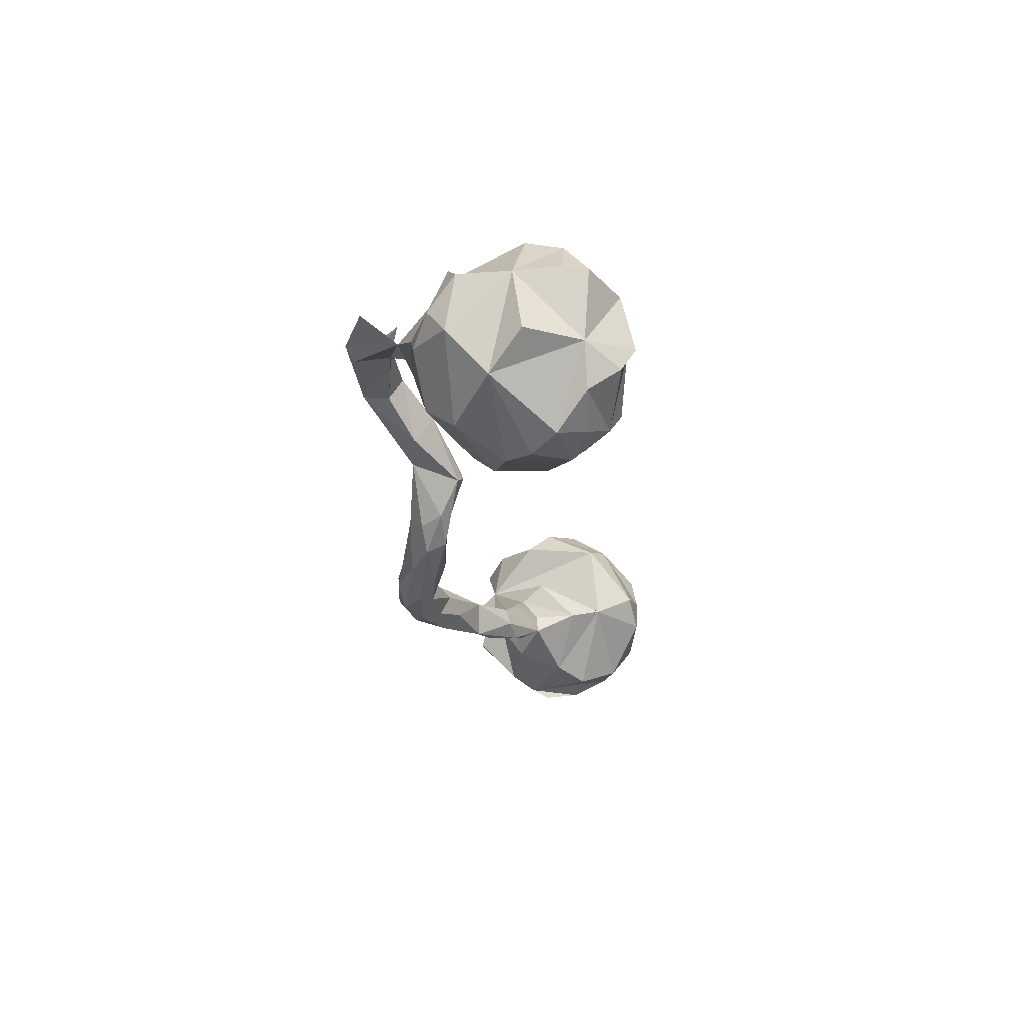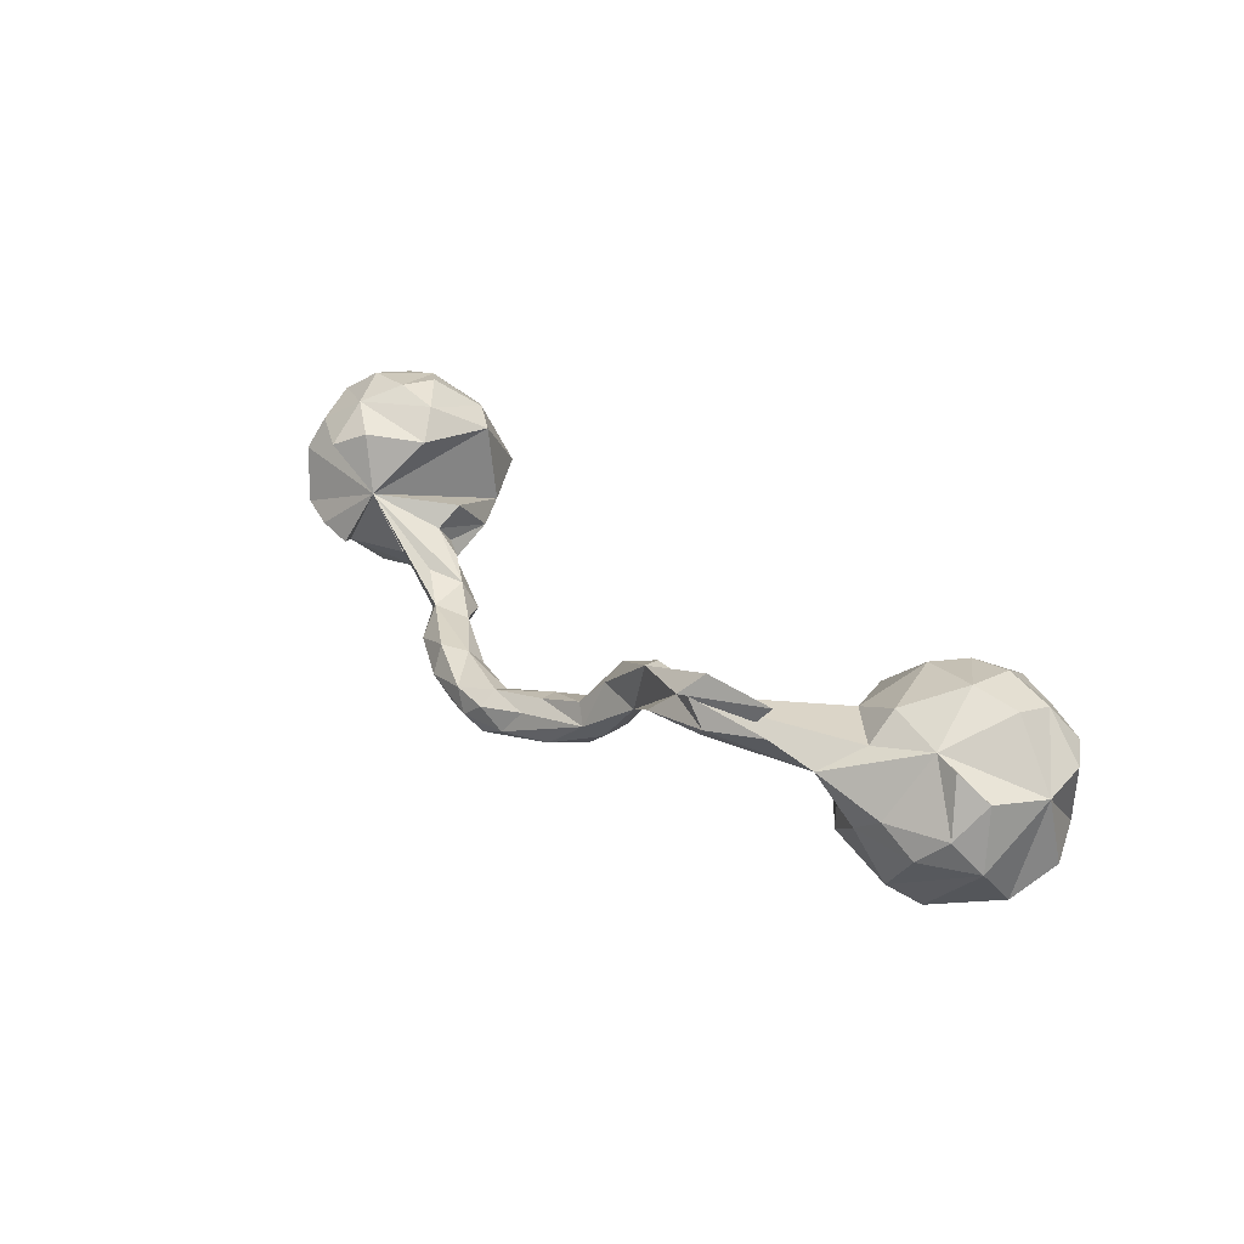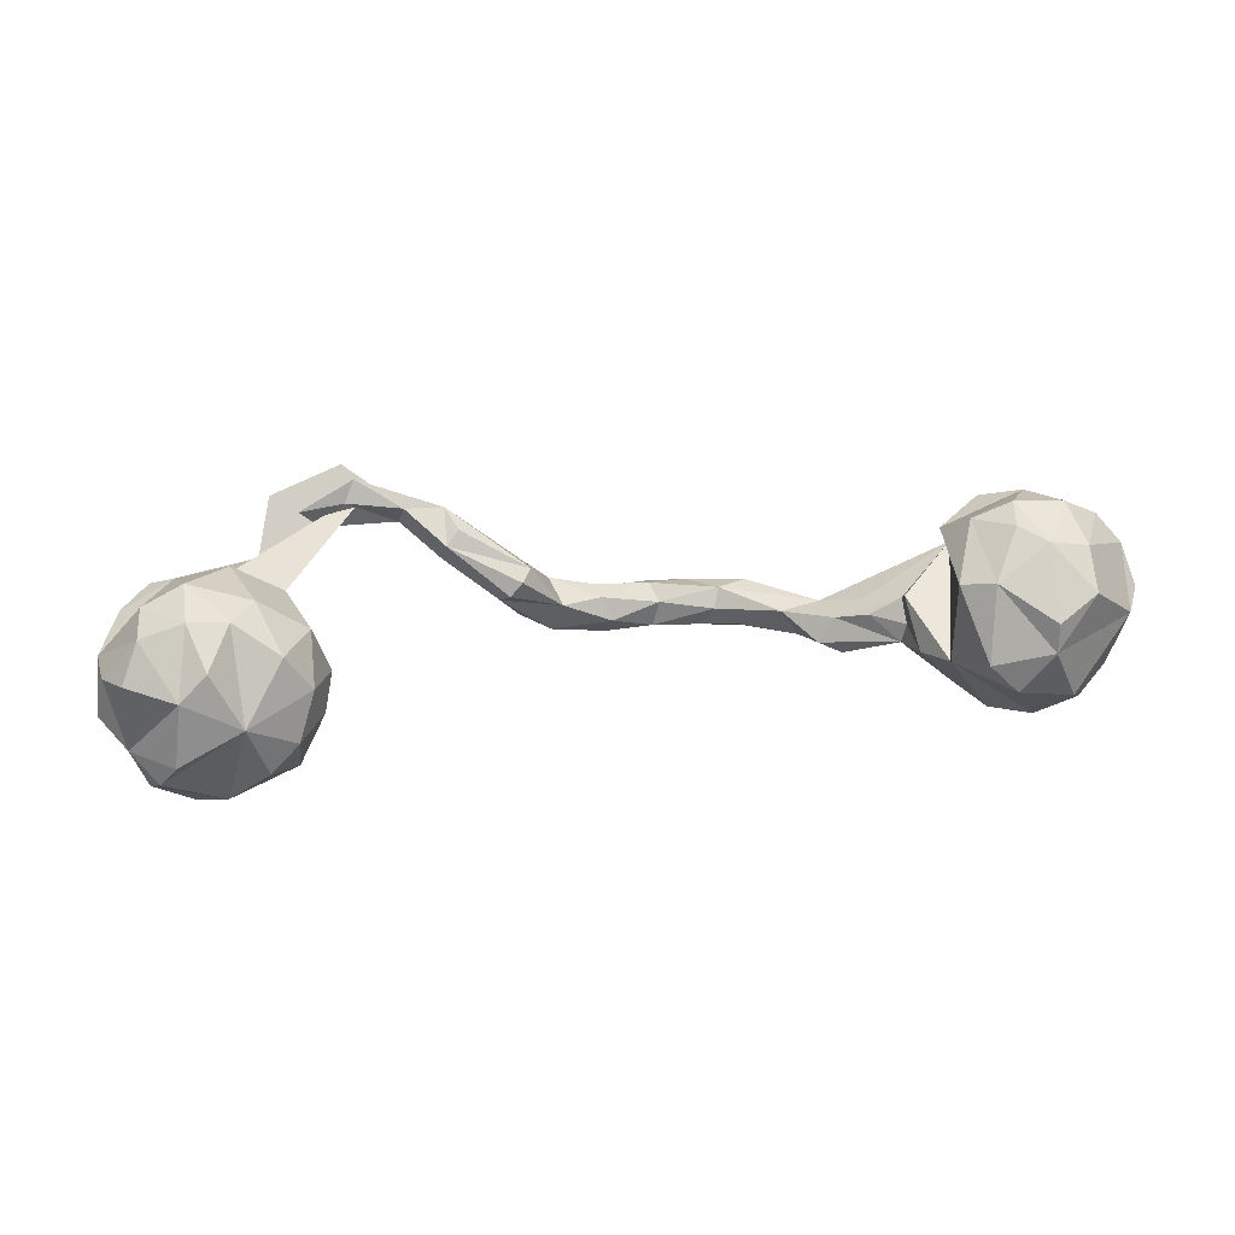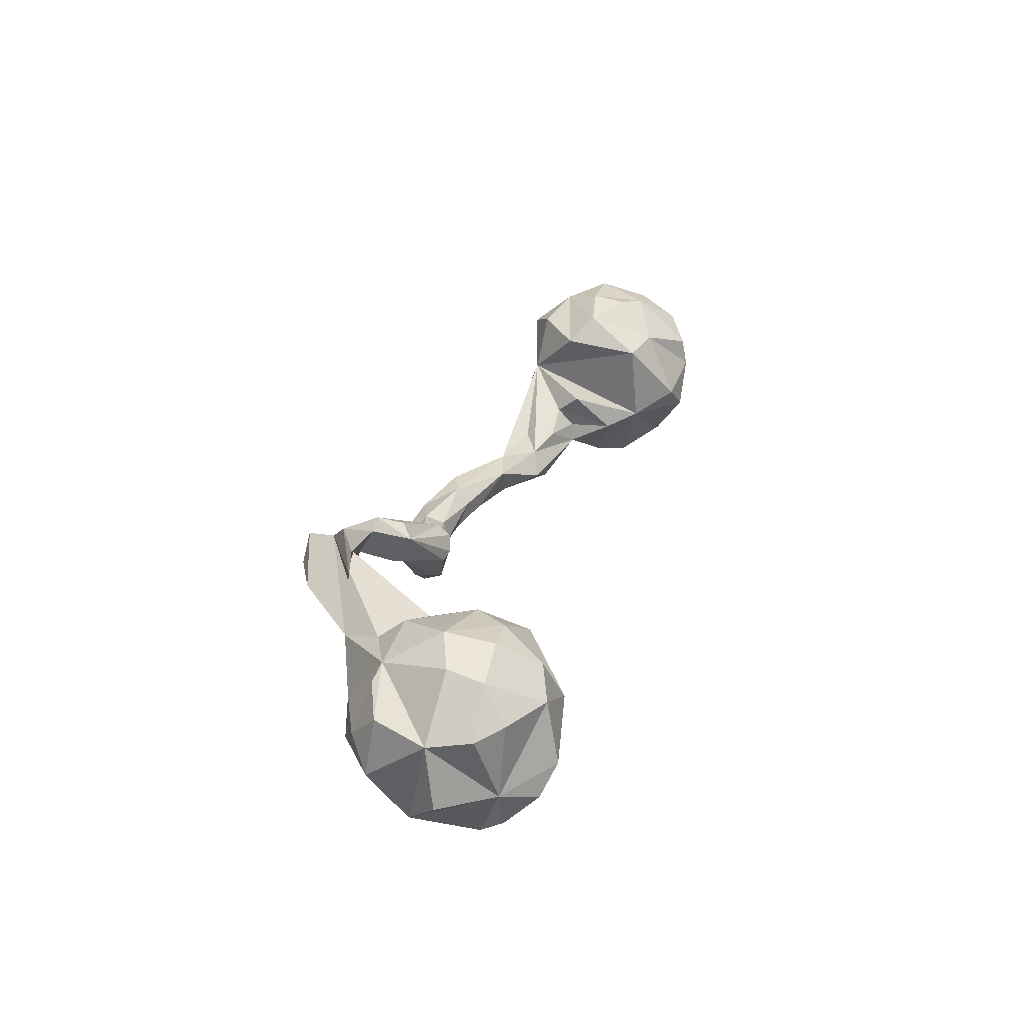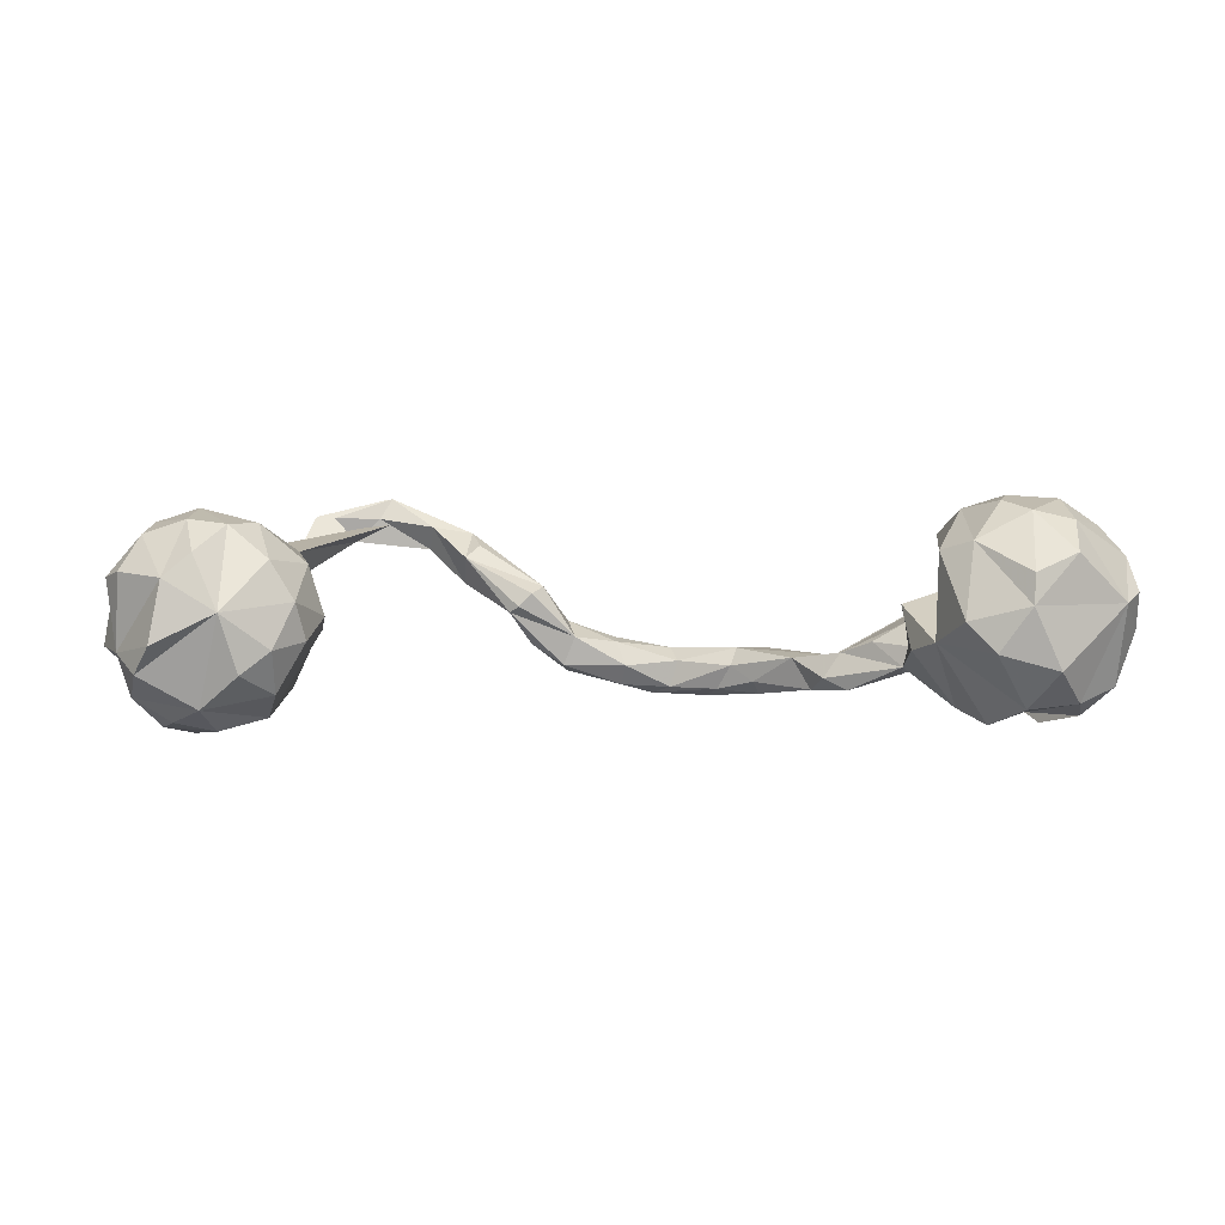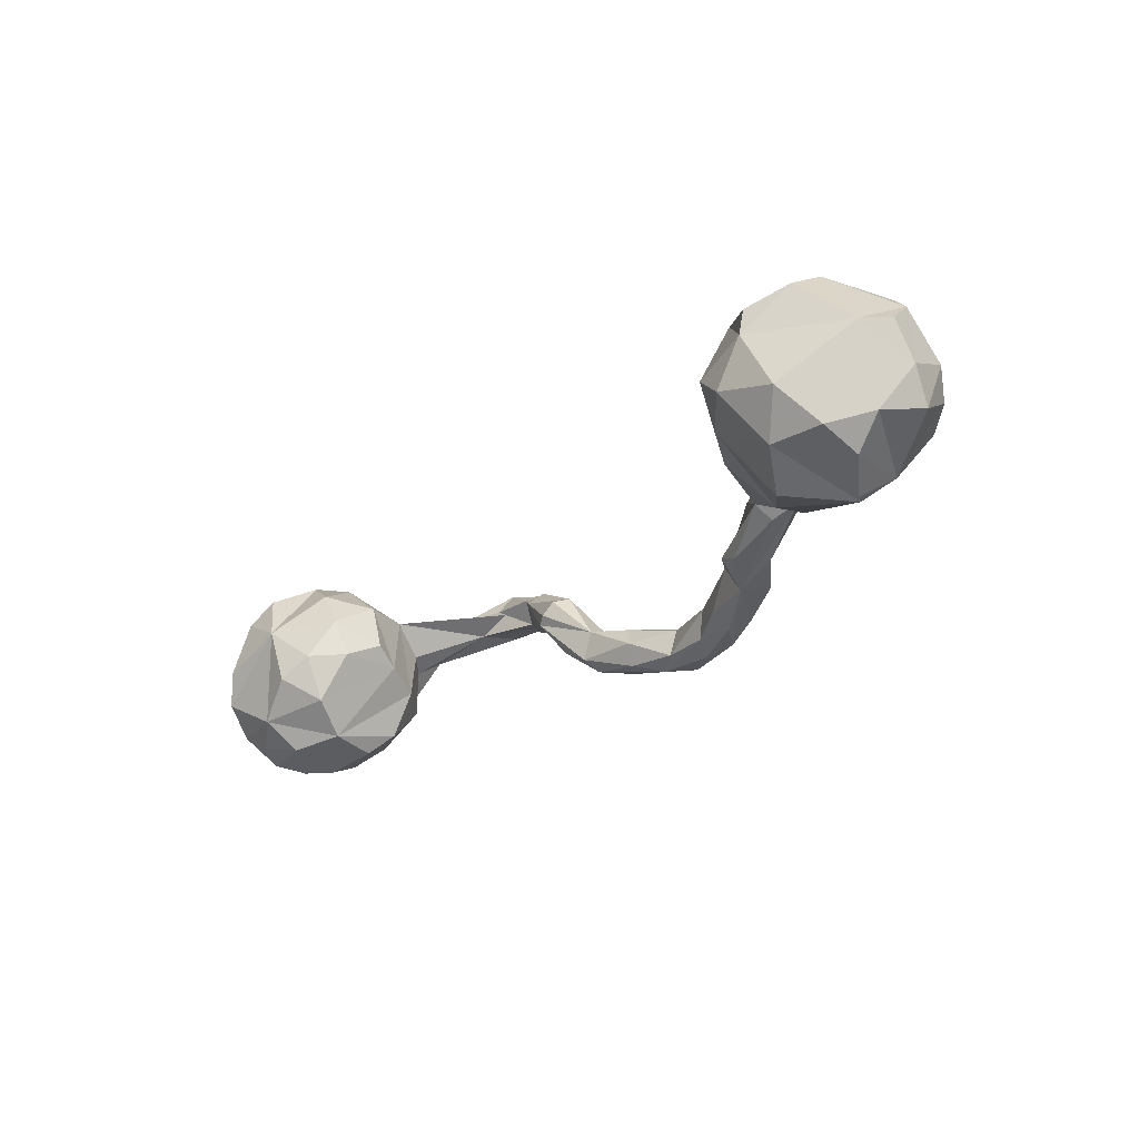
<metadata>
{"format":"obj","ext":"obj","renderer":"f3d","projection":"perspective","resolution":1024,"background":"white","views":[{"elev":-23.4,"azim":-85.2,"up":"+Z"},{"elev":29.9,"azim":-130.8,"up":"+Z"},{"elev":37.3,"azim":-6.7,"up":"+Z"},{"elev":30.3,"azim":-75.7,"up":"+Z"},{"elev":6.7,"azim":6.8,"up":"+Z"},{"elev":-27.9,"azim":49.7,"up":"+Z"}]}
</metadata>
<code>
v 0.9037 -0.04198 -0.007408
v 0.9028 -0.08242 0.06049
v 0.8783 -0.1385 0.04762
v 0.8853 0.001893 -0.06348
v 0.882 0.05037 0.03978
v 0.8861 -0.02817 0.1146
v 0.8547 0.08472 -0.005528
v 0.7635 0.06228 -0.1114
v 0.8418 -0.003715 0.1629
v 0.7936 -0.1206 0.1813
v 0.8666 -0.09438 -0.09625
v 0.8047 -0.1535 -0.1164
v 0.8239 0.1043 0.07696
v 0.794 -0.1926 0.1348
v 0.797 0.1261 -0.01987
v 0.8046 0.07416 0.1359
v 0.7693 -0.222 -0.05503
v 0.8111 -0.08419 -0.1471
v 0.7746 -0.02912 0.2099
v 0.622 0.09651 0.05111
v 0.7499 -0.01984 -0.1714
v 0.7168 -0.1814 -0.1239
v 0.7236 -0.126 0.1974
v 0.7211 -0.2413 0.05273
v 0.7255 0.04423 0.1881
v 0.7277 0.01179 -0.1584
v 0.7355 0.1367 -0.04
v 0.6745 -0.09186 0.2107
v 0.6654 -0.2401 -0.02596
v 0.7125 0.1191 0.1266
v 0.7227 -0.2305 0.1054
v 0.5705 -0.1522 -0.01999
v 0.6566 0.08177 0.1561
v 0.6855 -0.02628 0.2149
v 0.6593 -0.1097 -0.1621
v 0.6757 0.1306 -0.05937
v 0.574 0.00819 0.1454
v 0.6283 -0.1665 0.15
v 0.6085 -0.05704 -0.1429
v 0.6119 -0.03633 0.1919
v 0.6151 -0.2265 0.02406
v 0.5736 -0.138 0.1312
v 0.5714 0.07249 -0.05888
v 0.5904 0.03018 -0.1125
v 0.5666 0.04055 -0.07954
v 0.5204 -0.01321 -0.08101
v 0.5326 -0.0938 -0.04122
v 0.5291 -0.009662 -0.04516
v 0.5159 -0.02286 0.02834
v 0.5238 0.02088 -0.008427
v 0.4679 0.02238 -0.04244
v 0.4139 0.05192 -0.06651
v 0.4003 0.124 -0.08118
v 0.4708 0.0825 -0.05194
v 0.5208 0.02584 -0.09811
v 0.427 0.02979 -0.1297
v 0.4511 0.09358 -0.1194
v 0.3841 0.03973 -0.1103
v 0.3617 0.107 -0.1414
v 0.3671 0.178 -0.1144
v 0.3275 0.1045 -0.08409
v 0.2634 0.2313 -0.1234
v 0.2249 0.1817 -0.078
v 0.2571 0.1402 -0.1335
v 0.2662 0.1713 -0.16
v 0.278 0.202 -0.07926
v 0.1685 0.2077 -0.1701
v 0.2157 0.1561 -0.1074
v 0.2185 0.2272 -0.1566
v 0.1907 0.1721 -0.1526
v 0.1738 0.245 -0.1013
v 0.1454 0.255 -0.1393
v 0.105 0.1781 -0.1515
v 0.06852 0.1992 -0.1654
v 0.1019 0.2186 -0.08418
v 0.1008 0.252 -0.1043
v 0.1134 0.2388 -0.1657
v 0.1177 0.1831 -0.1036
v 0.05579 0.2436 -0.1361
v 0.02083 0.2259 -0.08953
v 0.008364 0.162 -0.06779
v 0.01698 0.1636 -0.1462
v -0.02275 0.2052 -0.1361
v 0.02744 0.1436 -0.1089
v 0.001776 0.197 -0.06357
v -0.1067 0.1989 -0.06623
v -0.06294 0.1294 -0.05598
v -0.1194 0.1237 0.03523
v -0.08402 0.1302 -0.1076
v -0.08251 0.1673 -0.1227
v -0.1286 0.1724 -0.08475
v -0.1359 0.09453 0.02549
v -0.08354 0.1865 -0.03399
v -0.1295 0.1706 0.01828
v -0.1427 0.1329 -0.07057
v -0.1587 0.08764 0.001924
v -0.2622 0.2016 0.1232
v -0.2126 0.1806 0.01067
v -0.2636 0.1359 0.08471
v -0.2408 0.156 0.1051
v -0.1768 0.09629 -0.009554
v -0.3842 0.247 0.1467
v -0.2723 0.1704 0.03493
v -0.3333 0.1873 0.1352
v -0.3435 0.2115 0.09193
v -0.3346 0.2621 0.1013
v -0.437 0.2735 0.1794
v -0.4784 0.1889 0.1068
v -0.4152 0.2155 0.1842
v -0.4338 0.1948 0.1488
v -0.473 0.2755 0.1378
v -0.454 0.2602 0.1142
v -0.4876 -0.02969 -0.02956
v -0.4703 -0.07844 -0.000485
v -0.4968 -0.1709 0.03517
v -0.5136 0.1724 0.1515
v -0.4973 -0.08051 0.09113
v -0.4847 -0.1471 -0.03502
v -0.5186 0.0365 -0.05597
v -0.5402 -0.1709 0.1065
v -0.564 -0.1055 -0.1746
v -0.5383 0.01384 0.1031
v -0.5642 0.2338 0.1489
v -0.5272 -0.2112 -0.04321
v -0.5564 0.07206 0.05087
v -0.5563 0.02548 -0.1405
v -0.5883 0.1025 0.03344
v -0.534 -0.1694 -0.1249
v -0.5809 -0.08711 0.1613
v -0.5779 -0.2361 -0.08302
v -0.6526 -0.2173 -0.1457
v -0.589 0.1582 0.07228
v -0.5847 -0.01603 -0.1813
v -0.6261 0.03158 0.1484
v -0.6078 -0.2495 0.02444
v -0.5769 0.09351 -0.06565
v -0.6247 0.0831 0.1039
v -0.6197 -0.1438 0.1636
v -0.6705 -0.04272 -0.2032
v -0.6426 -0.1515 -0.1927
v -0.6844 0.09223 -0.1107
v -0.6402 0.1221 -0.01717
v -0.7215 0.0435 0.1228
v -0.7163 0.03984 -0.1563
v -0.6918 0.12 0.01895
v -0.689 -0.1479 0.1719
v -0.6578 -0.2219 0.1226
v -0.6939 -0.05853 0.1844
v -0.7065 -0.2413 0.08054
v -0.7029 -0.08737 -0.2072
v -0.7231 -0.2653 -0.03132
v -0.7486 0.1076 -0.027
v -0.7686 -0.1493 0.1451
v -0.7648 0.04813 0.1124
v -0.7109 -0.1811 -0.1734
v -0.7977 -0.1921 0.08504
v -0.7919 0.07947 0.01769
v -0.7812 -0.1855 -0.1316
v -0.7442 -0.1325 -0.19
v -0.7565 -0.2411 -0.08395
v -0.7655 -0.08329 0.1608
v -0.8238 -0.02753 -0.1181
v -0.807 -0.1832 -0.05479
v -0.8177 0.02896 0.07408
v -0.829 0.04458 -0.03655
v -0.8344 -0.1485 0.07085
v -0.8642 -0.08517 -0.05721
v -0.8485 -0.068 0.0572
f 85 81 75
f 78 75 81
f 80 85 75
f 93 81 85
f 78 63 75
f 71 75 63
f 68 63 78
f 32 42 20
f 37 20 42
f 49 32 20
f 40 37 42
f 88 94 97
f 98 97 94
f 93 94 88
f 87 93 88
f 86 94 93
f 85 86 93
f 98 94 86
f 80 86 85
f 79 86 80
f 25 37 40
f 38 40 42
f 28 40 38
f 34 40 28
f 23 28 38
f 76 80 75
f 71 76 75
f 79 80 76
f 33 20 37
f 19 23 10
f 14 10 23
f 34 28 23
f 72 79 76
f 71 72 76
f 77 79 72
f 69 77 72
f 83 79 77
f 62 72 71
f 63 66 71
f 62 71 66
f 61 63 68
f 53 66 63
f 9 19 10
f 34 23 19
f 6 10 3
f 14 3 10
f 72 62 69
f 59 69 62
f 60 62 66
f 61 53 63
f 53 60 66
f 59 62 60
f 2 6 3
f 9 10 6
f 45 20 43
f 8 43 20
f 1 6 2
f 3 1 2
f 5 6 1
f 20 36 8
f 27 8 36
f 27 36 20
f 4 5 1
f 16 6 5
f 15 8 27
f 7 8 15
f 20 15 27
f 4 8 7
f 13 7 15
f 11 8 4
f 5 4 7
f 13 5 7
f 109 102 116
f 108 116 102
f 132 102 123
f 107 123 102
f 109 116 110
f 108 110 116
f 111 132 123
f 112 132 111
f 107 111 123
f 104 109 110
f 108 132 112
f 106 108 112
f 127 132 108
f 106 112 111
f 105 110 108
f 105 108 106
f 110 105 104
f 103 104 105
f 97 109 104
f 99 97 104
f 102 109 97
f 103 105 106
f 99 104 103
f 98 103 106
f 100 97 99
f 102 98 106
f 88 97 100
f 88 100 99
f 97 98 102
f 111 102 106
f 40 34 25
f 19 25 34
f 33 37 25
f 30 20 33
f 30 33 25
f 9 25 19
f 16 25 9
f 6 16 9
f 16 20 30
f 13 16 5
f 15 20 13
f 16 13 20
f 102 111 107
f 16 30 25
f 168 161 143
f 148 143 161
f 164 168 143
f 153 161 168
f 146 161 153
f 166 153 168
f 11 12 18
f 26 18 12
f 22 26 12
f 21 18 26
f 22 35 26
f 39 26 35
f 32 35 22
f 17 22 12
f 3 17 12
f 39 35 32
f 29 32 22
f 24 17 3
f 29 22 17
f 47 39 32
f 46 39 47
f 29 17 24
f 41 32 29
f 24 41 29
f 42 32 41
f 144 141 126
f 136 126 141
f 133 144 126
f 121 133 126
f 139 144 133
f 115 118 114
f 113 114 118
f 117 115 114
f 124 118 115
f 115 117 120
f 129 120 117
f 135 115 120
f 162 165 144
f 141 144 165
f 139 162 144
f 168 165 162
f 167 168 162
f 164 165 168
f 163 168 167
f 138 135 120
f 129 138 120
f 147 135 138
f 149 135 147
f 146 147 138
f 153 149 146
f 147 146 149
f 156 149 153
f 166 156 153
f 163 149 156
f 163 156 166
f 163 166 168
f 121 126 119
f 136 119 126
f 113 121 119
f 139 133 121
f 128 113 118
f 122 113 119
f 128 121 113
f 131 121 128
f 150 162 139
f 124 115 135
f 163 167 162
f 151 135 149
f 151 149 163
f 140 139 121
f 140 150 139
f 124 128 118
f 130 128 124
f 159 162 150
f 140 159 150
f 163 162 159
f 135 130 124
f 131 128 130
f 158 163 159
f 160 151 163
f 131 140 121
f 155 140 131
f 155 159 140
f 158 159 155
f 135 131 130
f 160 131 135
f 158 155 131
f 160 163 158
f 151 160 135
f 158 131 160
f 137 143 134
f 148 134 143
f 164 143 154
f 157 154 143
f 1 11 4
f 18 8 11
f 3 11 1
f 44 8 26
f 21 26 8
f 12 11 3
f 26 39 44
f 46 44 39
f 45 44 46
f 57 45 59
f 55 59 45
f 60 57 59
f 20 45 57
f 46 55 45
f 56 59 55
f 43 44 45
f 58 59 56
f 51 48 50
f 47 50 48
f 52 51 50
f 46 48 51
f 52 46 51
f 47 48 46
f 56 55 46
f 58 46 52
f 61 58 52
f 56 46 58
f 61 59 58
f 14 24 3
f 31 24 14
f 47 32 49
f 50 47 49
f 53 61 52
f 23 31 14
f 38 24 31
f 38 31 23
f 41 24 38
f 82 73 84
f 78 84 73
f 89 82 84
f 74 73 82
f 89 84 87
f 81 87 84
f 101 89 87
f 89 90 82
f 74 82 90
f 95 90 89
f 95 89 101
f 98 95 101
f 96 101 87
f 91 90 95
f 92 96 87
f 99 101 96
f 136 127 119
f 125 119 127
f 142 127 136
f 141 142 136
f 132 127 142
f 152 142 141
f 145 142 152
f 125 122 119
f 108 122 125
f 117 113 122
f 108 125 127
f 145 132 142
f 157 145 152
f 129 117 122
f 157 143 145
f 132 145 143
f 165 157 152
f 134 129 122
f 164 154 157
f 165 164 157
f 148 129 134
f 138 129 148
f 146 138 148
f 161 146 148
f 21 8 18
f 42 41 38
f 165 152 141
f 114 113 117
f 83 90 91
f 98 91 95
f 83 74 90
f 70 73 74
f 69 59 65
f 64 65 59
f 61 64 59
f 70 65 64
f 8 44 43
f 143 137 132
f 102 132 137
f 122 137 134
f 102 137 122
f 108 102 122
f 103 98 101
f 99 103 101
f 92 99 96
f 88 99 92
f 86 91 98
f 88 92 87
f 93 87 81
f 86 83 91
f 79 83 86
f 78 81 84
f 77 74 83
f 68 78 73
f 67 74 77
f 68 73 70
f 67 70 74
f 65 70 67
f 69 67 77
f 64 68 70
f 61 68 64
f 54 53 52
f 20 50 49
f 67 69 65
f 57 60 53
f 20 53 54
f 20 54 52
f 50 20 52
f 57 53 20

</code>
